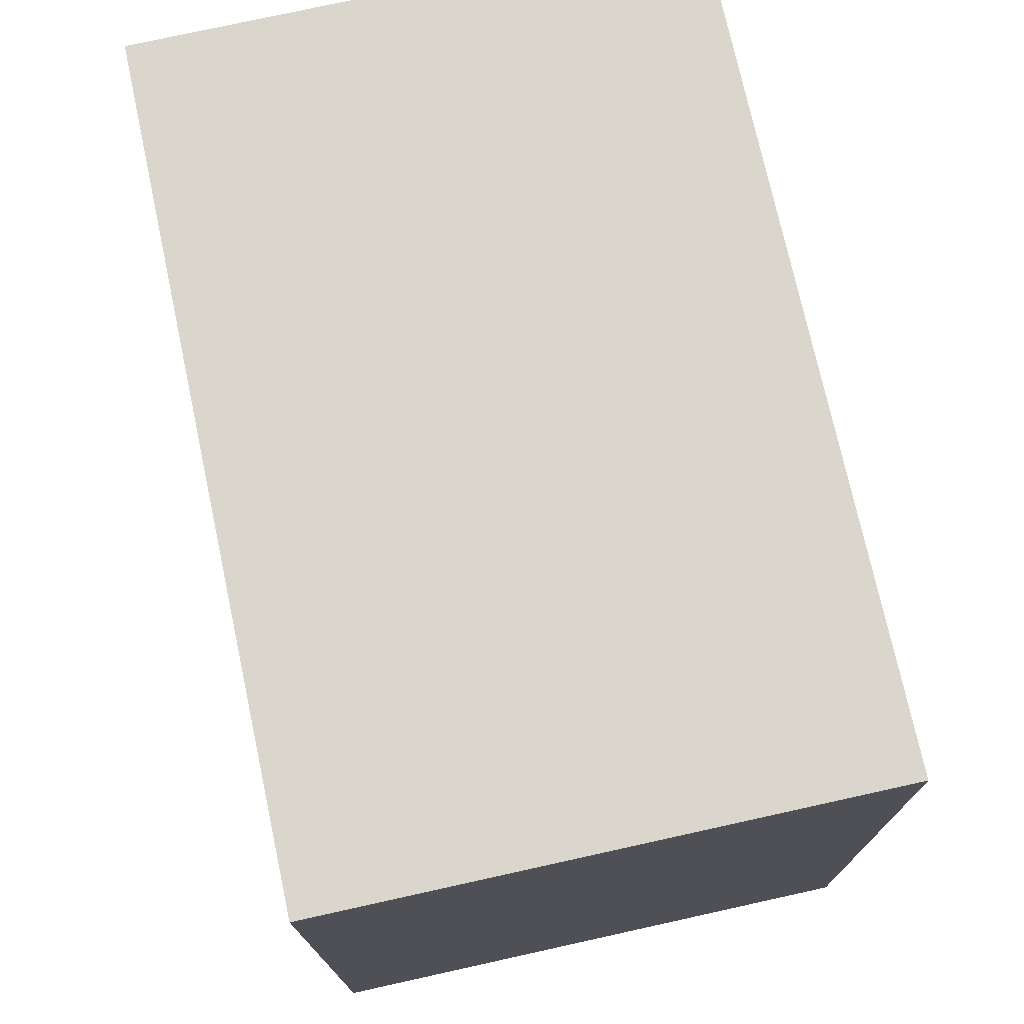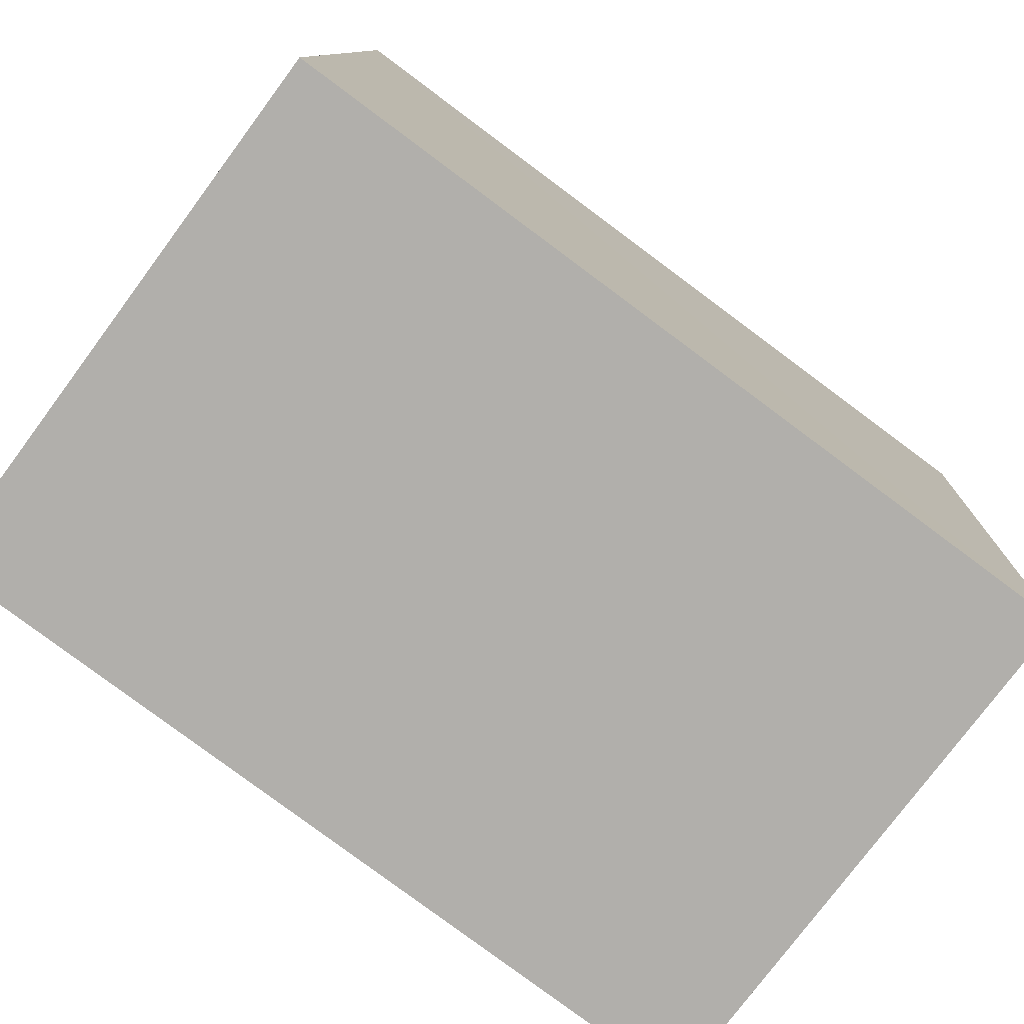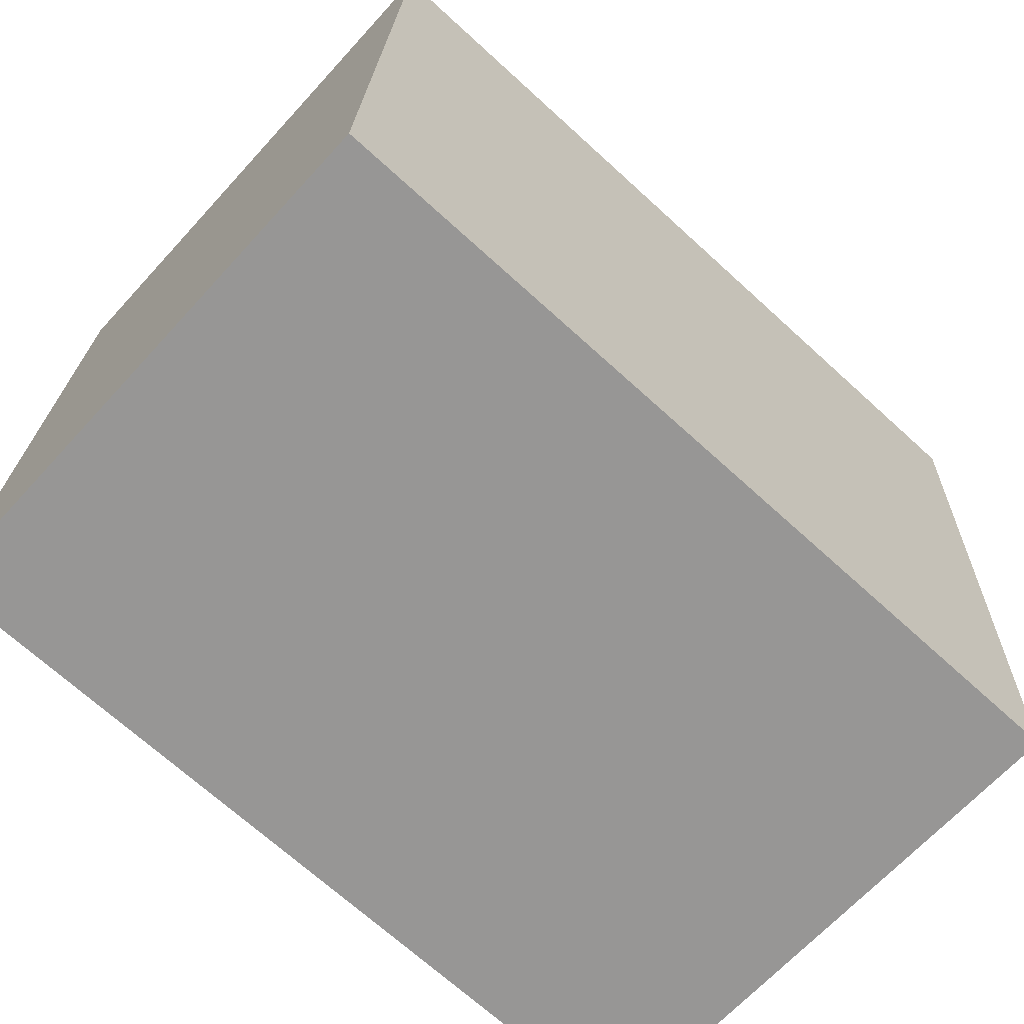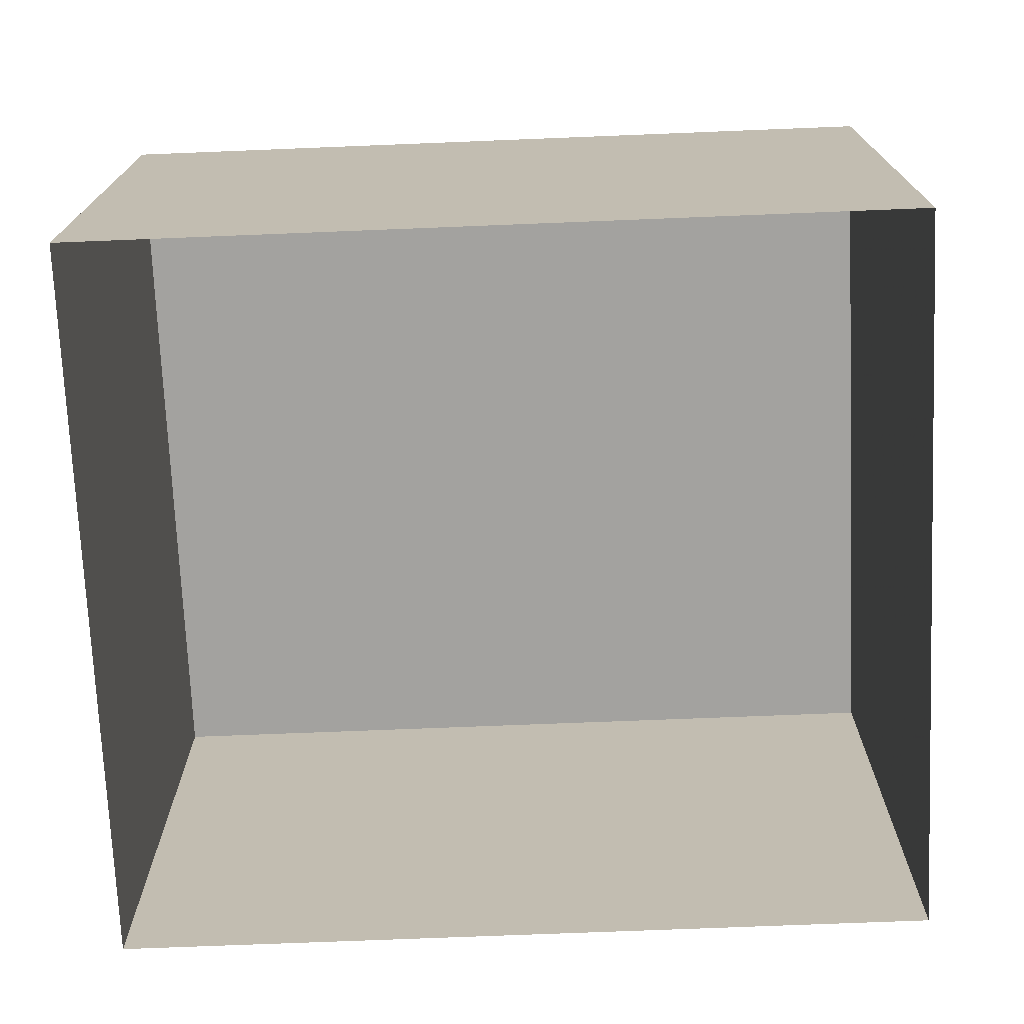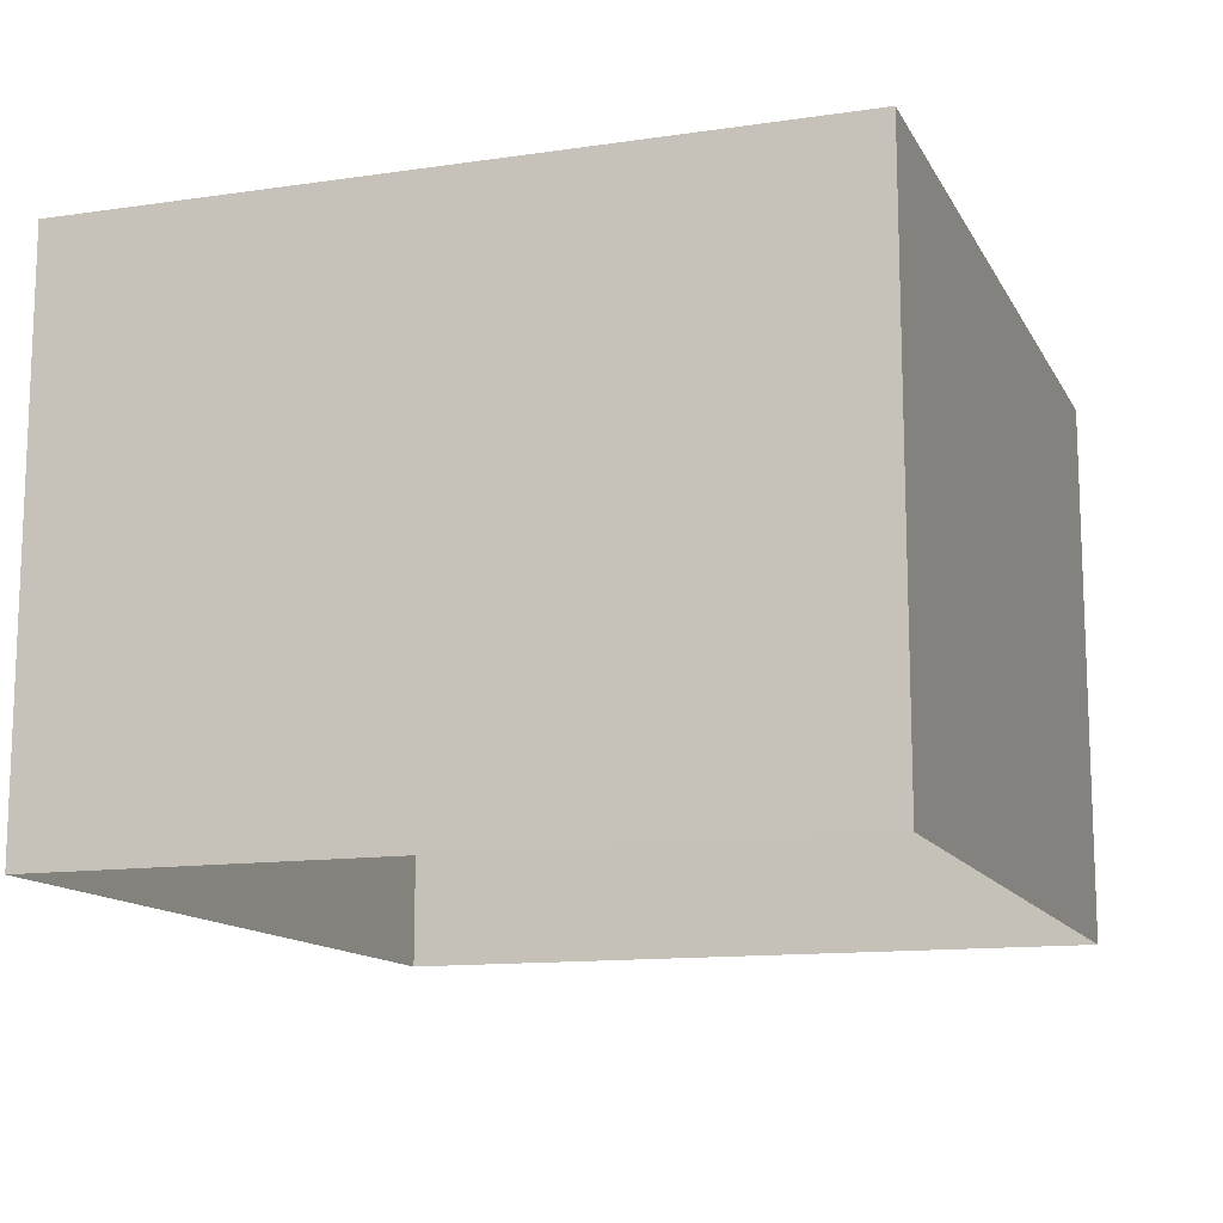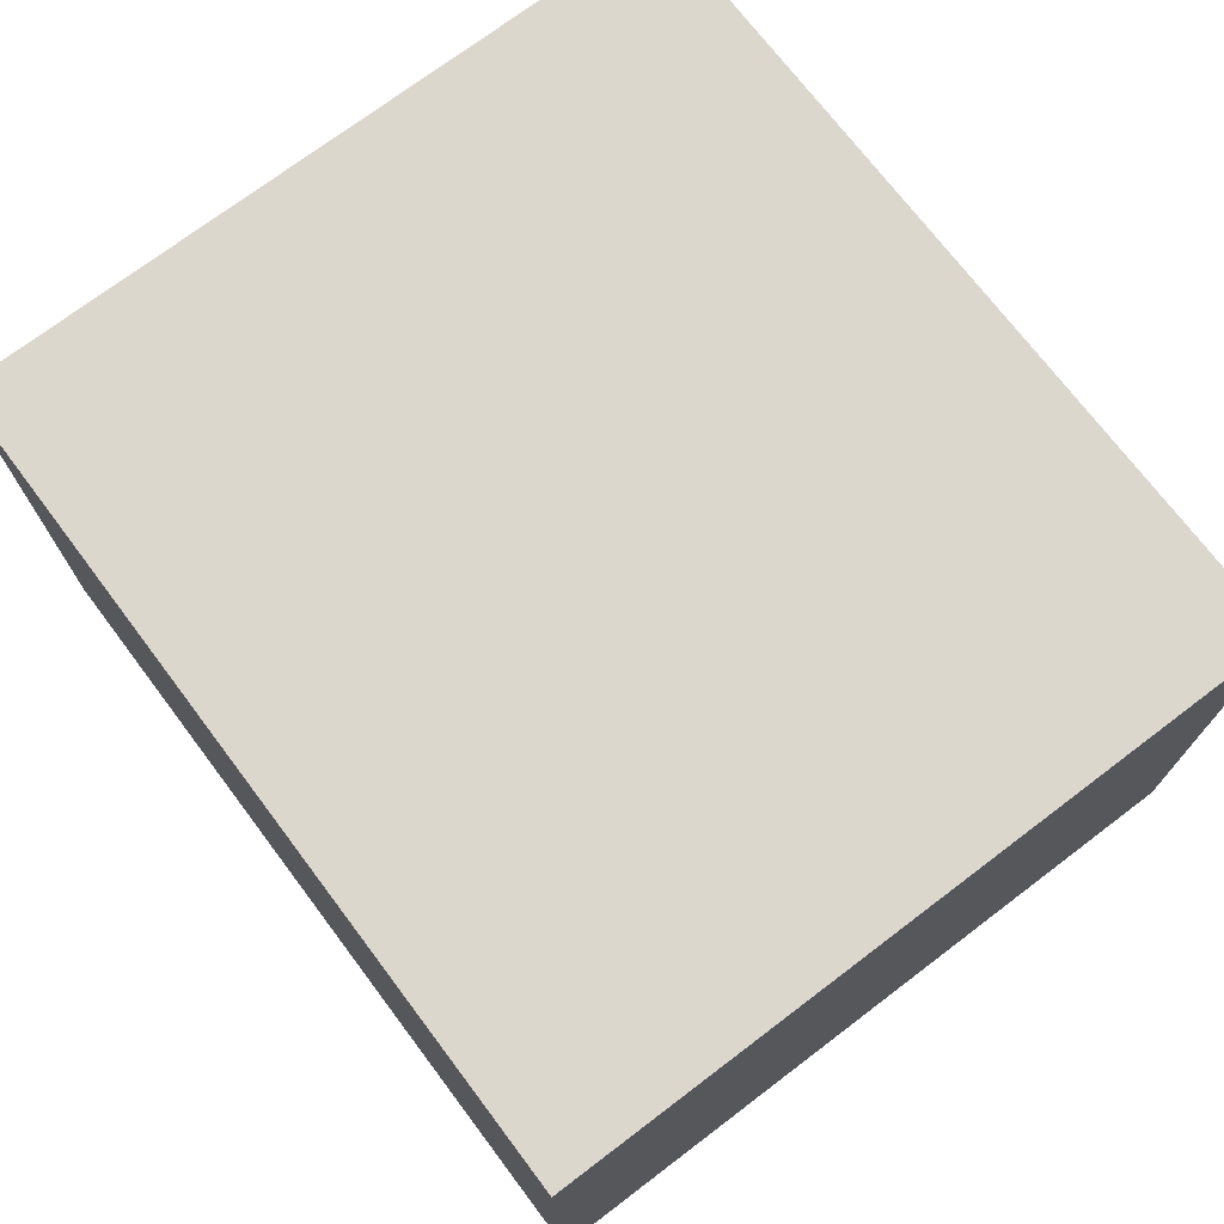
<metadata>
{"format":"obj","ext":"obj","renderer":"f3d","projection":"perspective","resolution":1024,"background":"white","views":[{"elev":76.4,"azim":-102.2,"up":"+Y"},{"elev":-77.2,"azim":-36.4,"up":"+Y"},{"elev":-66.4,"azim":-42.2,"up":"+Y"},{"elev":-72.6,"azim":-0.2,"up":"+Z"},{"elev":-12.9,"azim":-73.6,"up":"+Z"},{"elev":73.0,"azim":50.4,"up":"+Z"}]}
</metadata>
<code>
v -3.725e+05 -1.033e+05 33.77
v -3.725e+05 -1.033e+05 33.77
v -3.725e+05 -1.033e+05 33.77
v -3.725e+05 -1.033e+05 33.77
v -3.725e+05 -1.033e+05 37.89
v -3.725e+05 -1.033e+05 37.89
v -3.725e+05 -1.033e+05 37.89
v -3.725e+05 -1.033e+05 37.89
f 1 2 3
f 4 1 3
f 5 6 7
f 8 5 7
f 5 2 1
f 5 8 2
f 7 4 3
f 7 6 4
f 7 3 2
f 8 7 2
f 5 1 4
f 6 5 4

</code>
